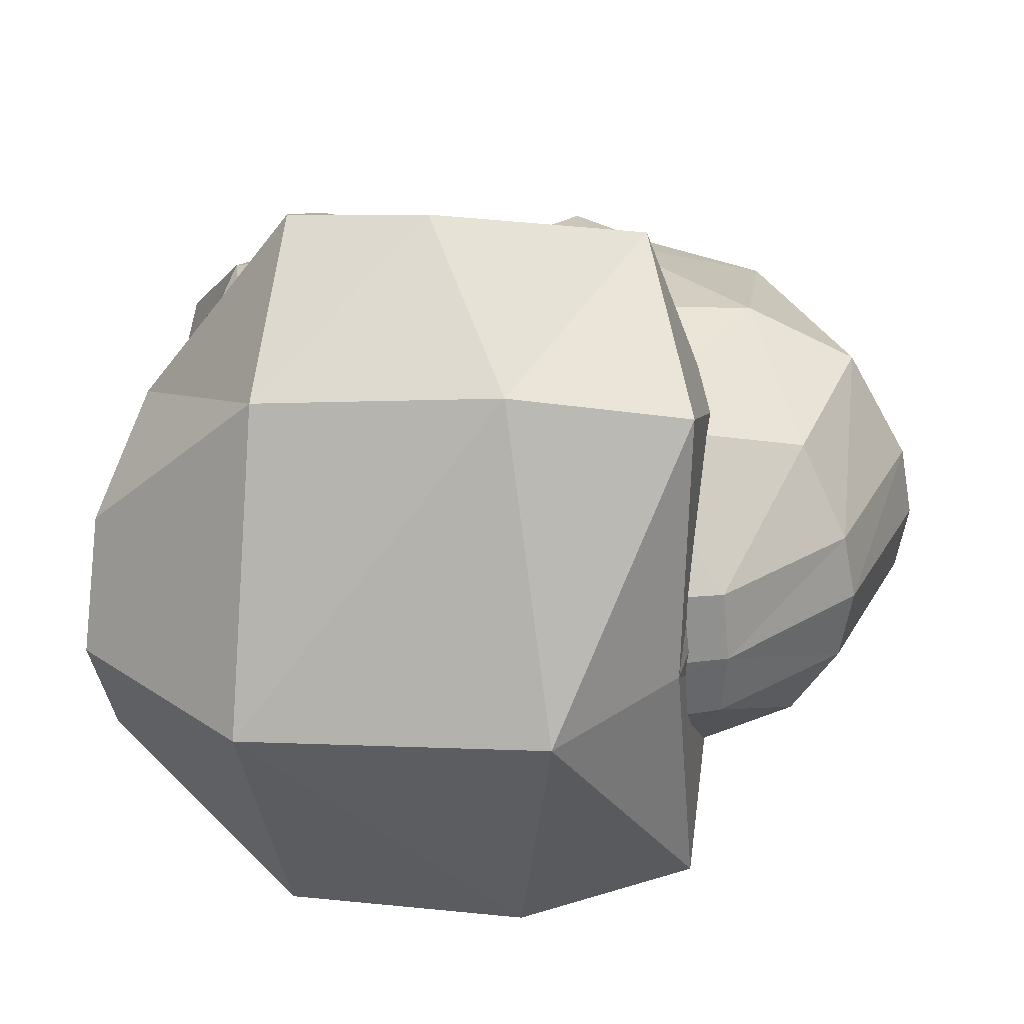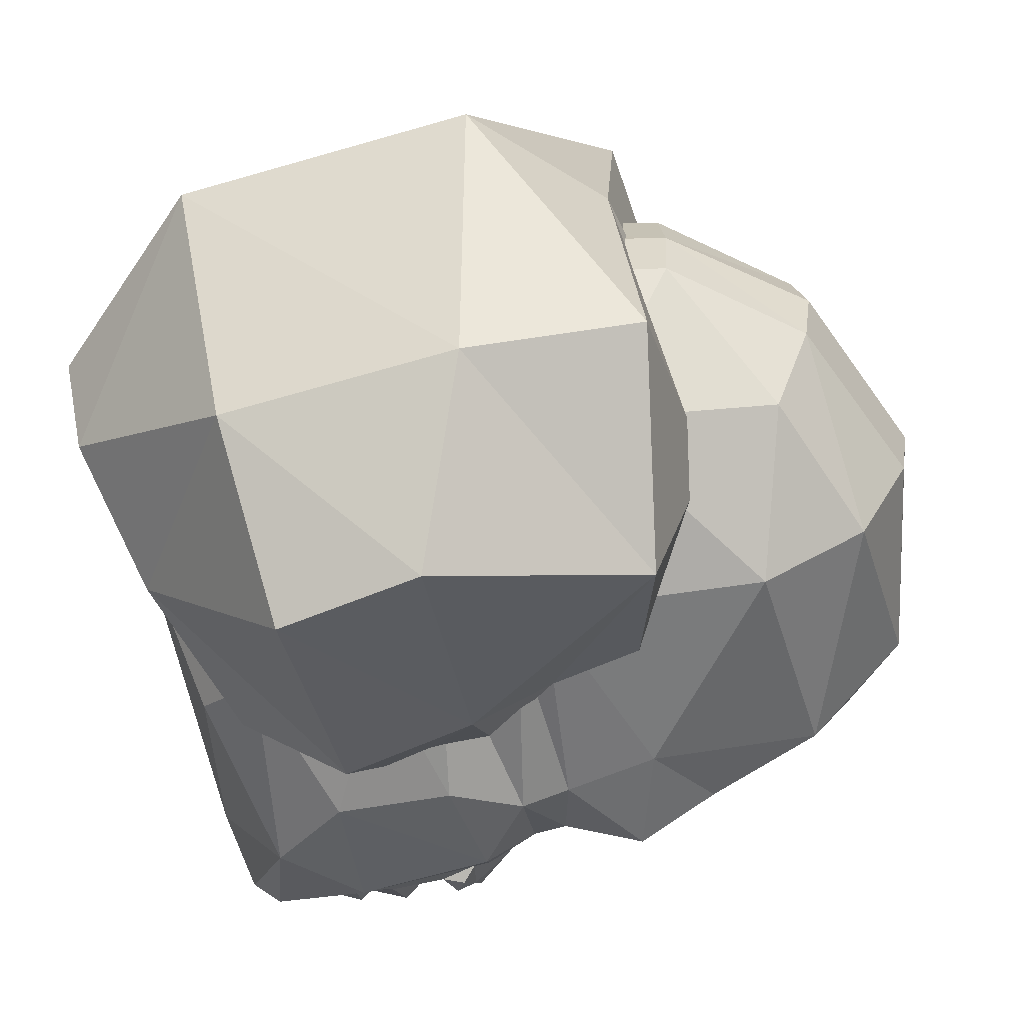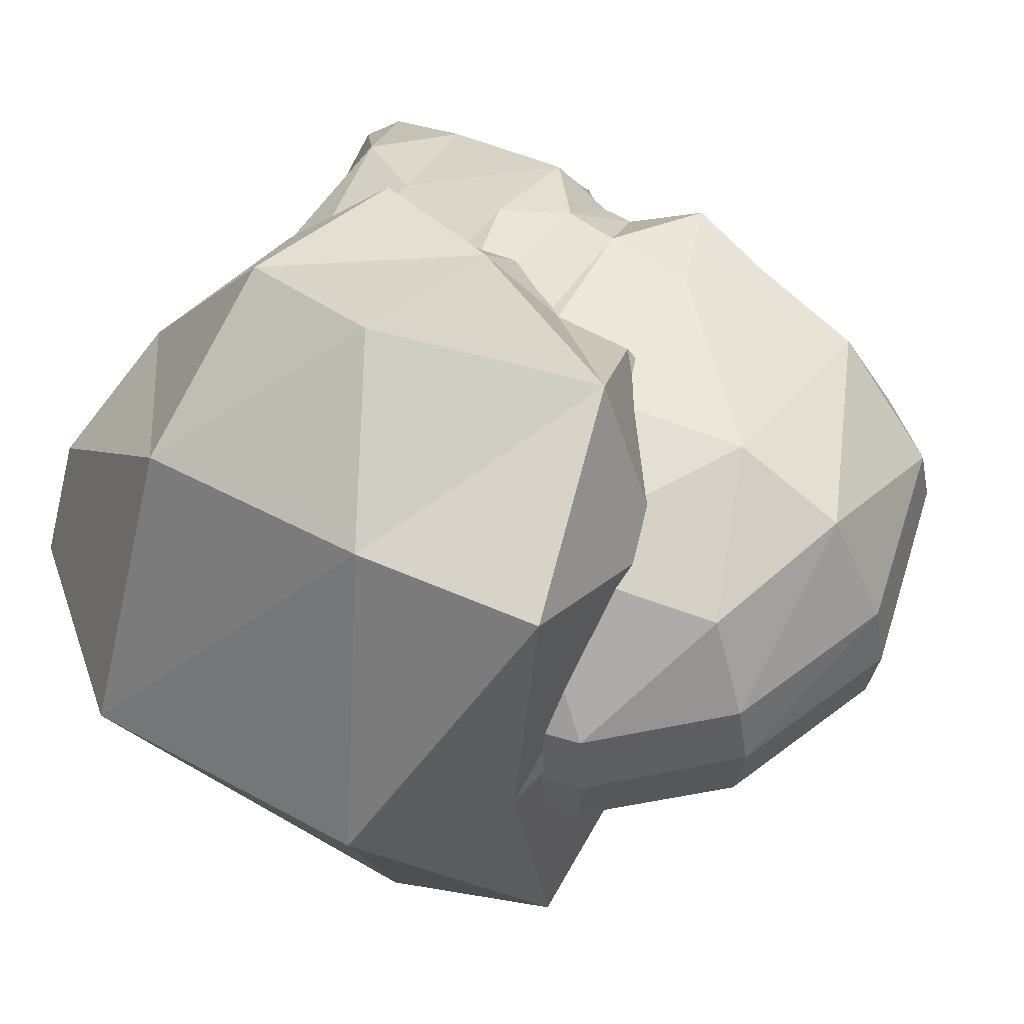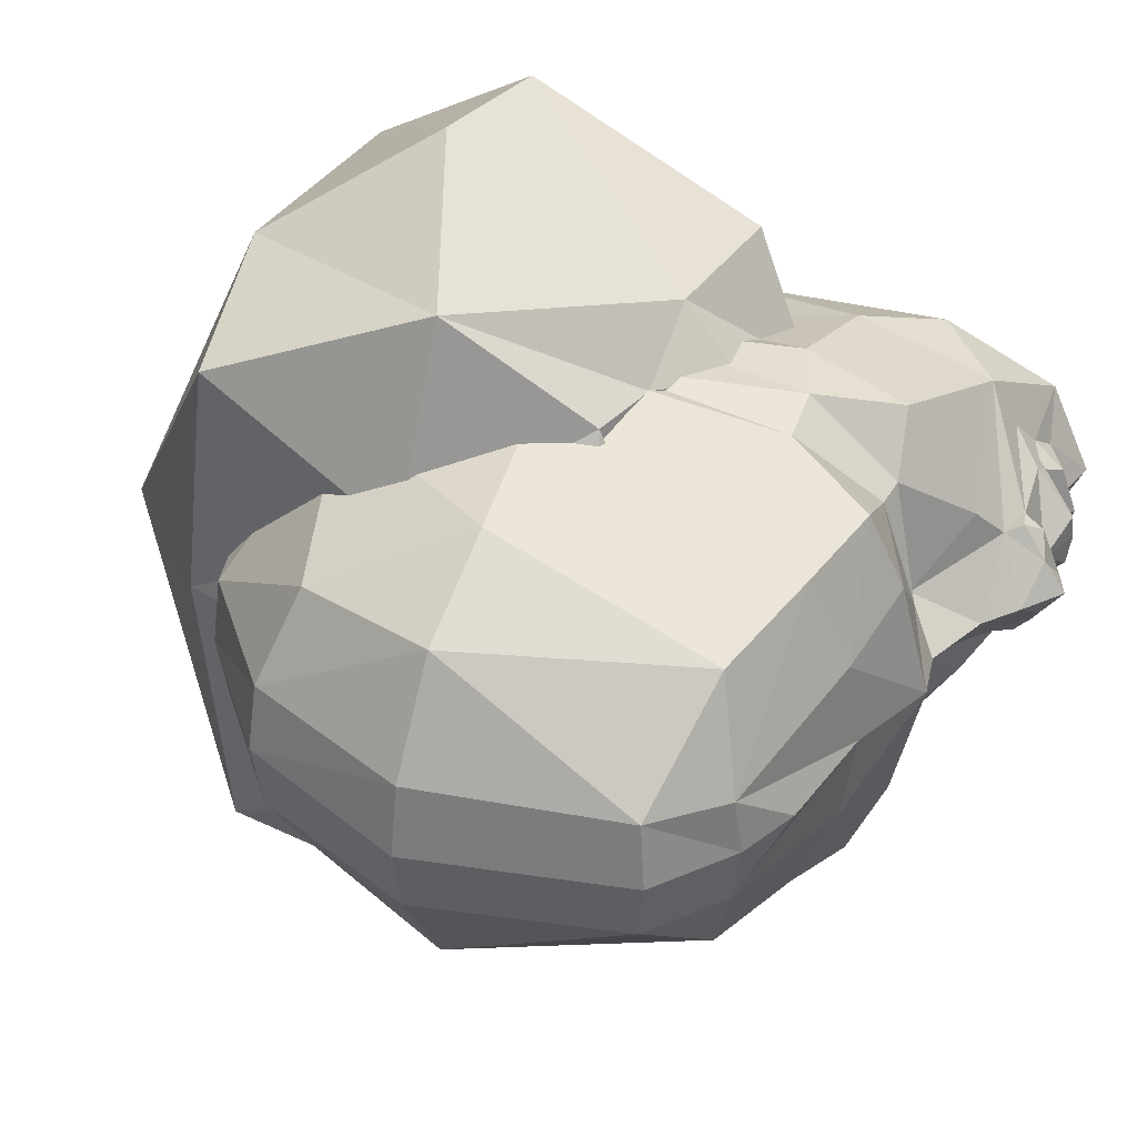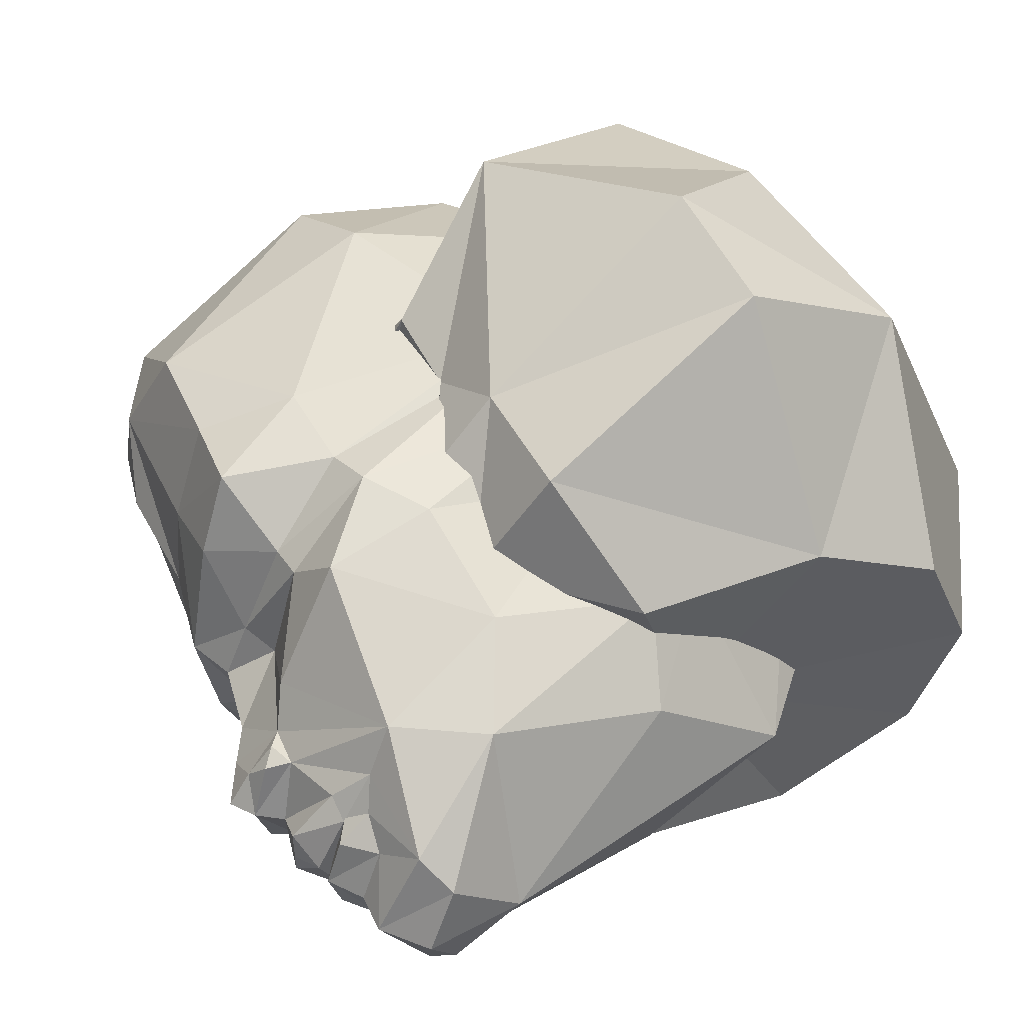
<metadata>
{"format":"obj","ext":"obj","renderer":"f3d","projection":"perspective","resolution":1024,"background":"white","views":[{"elev":31.1,"azim":6.7,"up":"+Y"},{"elev":-64.8,"azim":17.5,"up":"+Y"},{"elev":53.4,"azim":32.8,"up":"+Y"},{"elev":39.4,"azim":117.0,"up":"+Y"},{"elev":47.8,"azim":-123.0,"up":"+Y"}]}
</metadata>
<code>
o HUM_HEAD_BABE7
v 0.02833 0.1209 0.05745
v 0.03694 -0.05398 -0.03452
v 0.1155 0.000679 0.1458
v 0.01197 0.03015 -0.04402
v 0.07727 0.02264 0.1128
v 0.1994 0.00132 0.05575
v 0.1588 0.00293 -0.02972
v 0.01385 -0.03107 -0.04442
v 0.005025 -0.02916 -0.08919
v 0.003178 0.02985 -0.08882
v 0.08955 -0.07351 0.03763
v 0.006596 -0.0254 -0.05077
v 0.000684 0.01525 -0.0907
v 0.005241 0.02561 -0.05045
v 0.02298 -0.01421 -0.09785
v 0.1312 0.1089 0.03201
v 0.03265 -0.1247 0.05568
v 0.1369 -0.1052 0.03067
v 0.1949 0.05496 0.001041
v 0.09361 0.07561 0.01699
v 0.0396 -0.018 -0.09971
v -0.0256 -0.02694 -0.08828
v 0.1021 -0.05988 -0.0818
v 0.06556 0.06646 -0.02722
v 0.02387 0.0254 -0.0778
v 0.02218 0.01596 -0.09766
v -0.007348 -0.02497 -0.0463
v -0.01198 -0.01409 -0.08224
v 0.01372 -0.02434 -0.04921
v -0.008863 0.02314 -0.04598
v 0.007969 -0.01354 -0.08869
v 0.05987 -0.05348 0.03706
v 0.09689 -0.09195 0.04058
v -0.02691 0.03445 0.09119
v 0.02463 -0.001765 0.1484
v 0.1964 0.0213 -0.06035
v 0.001481 -0.01476 -0.09089
v -0.02962 -0.00287 0.03284
v 0.08754 0.07131 0.03934
v 0.1014 0.08645 0.02973
v 0.02135 -0.02781 -0.06025
v -0.01282 0.01248 -0.08207
v 0.0122 0.02378 -0.0489
v 0.007148 0.01325 -0.08843
v 0.09375 0.001124 -0.01942
v 0.09436 0.08988 0.04278
v 0.1964 -0.05318 -6.4e-05
v -0.003031 -0.000302 -0.108
v -0.00224 -0.01455 -0.1035
v 0.02467 0.08873 -0.0139
v 0.15 0.08211 0.09592
v 0.1542 -0.07818 0.09491
v -0.01467 0.04648 -0.05853
v -0.00802 0.05605 -0.002858
v 0.002209 -0.000164 -0.108
v 0.078 -0.02747 0.1122
v 0.1217 0.002046 -0.04599
v 0.1969 -0.0176 -0.06075
v -0.03847 -0.001046 -0.09504
v 0.07961 0.00052 -0.09518
v 0.07179 -0.07147 -0.05112
v -0.02531 -0.03853 0.09251
v -0.004372 0.02637 -0.04188
v -0.002721 0.01371 -0.1031
v 0.002807 0.01622 -0.09803
v 0.03409 0.05332 -0.03385
v -0.001826 -0.001667 0.01941
v 0.02703 -0.0874 -0.01483
v -0.004956 -0.05931 -0.003582
v 0.03324 -0.001708 0.09653
v 0.05855 0.05189 0.03812
v 0.1257 0.06246 0.0668
v 0.1276 -0.06422 0.06538
v 0.05129 0.06234 -0.0717
v 0.001497 -0.05248 0.005171
v 0.217 0.000573 0.001502
v -0.002712 -0.02777 -0.04223
v 0.09892 -0.07704 0.01507
v 0.01795 0.02681 -0.08194
v 0.05289 -0.0622 -0.0727
v 0.01867 -0.02621 -0.08218
v 0.02613 0.08684 0.1099
v 0.1625 0.05027 -0.06708
v 0.03082 -0.08968 0.1088
v -0.02897 -0.002933 0.1063
v 0.07711 -0.1271 0.06039
v 0.002022 0.01607 -0.09884
v 0.002885 -0.01705 -0.09923
v 0.03567 0.000471 -0.1186
v 0.161 -0.02185 0.0881
v 0.1158 0.07538 -0.007987
v 0.1218 -0.07192 -0.008898
v 0.07041 0.1252 0.06197
v 0.00022 0.04844 0.006291
v 0.1604 0.01967 0.08853
v 0.1639 -0.04736 -0.06808
v 0.07447 -0.08237 0.04637
v 0.03993 -0.05474 0.02062
v -0.009688 -0.01173 -0.07788
v 0.06907 -0.06552 -0.02805
v -0.01544 -0.06332 0.05142
v 0.1825 -0.04845 0.0462
v -0.01332 -0.04874 -0.05937
v 0.0722 0.0795 0.04858
v 0.03862 0.05146 0.0217
v 0.03815 0.06552 0.02631
v 0.1102 0.001594 -0.0227
v 0.1811 0.04832 0.04719
v 0.03981 -0.06892 0.02494
v 0.1562 0.00167 -0.08639
v 0.1029 -0.09182 0.1082
v 0.1002 0.06116 -0.08045
v 0.06681 0.04753 -0.07587
v 0.08443 0.06686 -0.0507
v 0.04019 0.05845 0.01077
v 0.09799 0.09282 0.1094
v 0.1039 -0.08799 0.02745
v 0.1053 -0.08081 0.02741
v 0.02236 8.2e-05 -0.1076
v 0.09753 -0.08529 0.04241
v 0.03447 -0.01963 -0.1043
v -0.01863 0.05691 0.05217
v 0.06786 -0.04702 -0.07648
v 0.09518 0.0832 0.04445
v 0.09988 0.07924 0.02948
v 0.1563 -0.04584 0.03265
v 0.04171 -0.06132 0.003376
v 0.07004 -0.01264 -0.08356
v 0.02717 0.01792 -0.1016
v 0.06981 0.01314 -0.08328
v -0.01034 0.009402 -0.07774
v 0.07336 0.07186 0.04993
v 0.07542 -0.07473 0.04792
v 0.08969 0.07172 -0.01029
v -0.02483 -0.000677 -0.1042
v -0.01337 -0.000613 -0.1022
v 0.01057 0.008477 -0.1113
v 0.09355 -0.07351 -0.0112
v 0.1537 0.05072 0.03326
v 0.0112 -0.008626 -0.1109
v 0.05036 -0.06672 0.03818
v 0.04876 0.06326 0.0395
v 0.1754 0.01895 -0.07723
v 0.1622 0.07106 0.002635
v 0.1759 -0.01533 -0.07758
v 0.1642 -0.07023 0.001191
v 0.08628 -0.06691 -0.05231
v -0.03644 0.01702 -0.08591
v -0.0263 0.02512 -0.0907
v 0.06213 -0.04463 0.08209
v 0.06967 0.07088 -0.0494
v -0.03909 -0.001326 -0.06548
v 0.02977 -0.0268 0.07857
v 0.007404 -0.04553 -0.08209
v 0.06413 0.08606 -0.008655
v 0.03022 0.01656 -0.1085
v 0.06105 0.04015 0.0829
v 0.02069 -0.02813 -0.05994
v 0.00264 -0.000183 -0.103
v 0.008858 0.02055 -0.09854
v 0.02765 -0.01784 -0.1019
v -0.001367 -0.02539 -0.07638
v -0.002909 0.02442 -0.07605
v 0.0192 0.0315 -0.05956
v 0.08639 0.07236 0.007363
v 0.03066 -0.01619 -0.1089
v -0.02182 -0.0335 -0.006635
v 0.196 -0.02127 0.05454
v 0.01082 -0.0207 -0.09888
v 0.029 0.02167 0.07957
v -0.02261 0.02919 -0.006029
v 0.06477 -0.06521 0.01218
v 0.08822 -0.07377 0.005906
v 0.07672 0.04738 -0.07579
v 0.03891 0.01836 -0.09948
v 0.03429 0.01963 -0.104
v -0.01155 -0.0155 -0.09661
v 0.07822 -0.04657 -0.07692
v -0.01213 0.01438 -0.09551
v 0.1992 0.001775 -0.06293
v 0.09404 0.000699 -0.09898
v -0.03375 -0.01928 -0.08396
v 0.04978 -0.07336 0.03595
v 0.04914 0.06987 -0.03945
v 0.06306 0.06923 0.01351
v 0.05094 -0.07096 -0.04081
v 0.05876 7.7e-05 -0.1017
v 0.06874 -0.08775 -0.009746
v 0.04801 0.06995 0.0374
v 0.1954 0.02136 0.05497
v 0.005273 0.04433 -0.08099
v 0.003675 -0.01704 -0.09842
v 0.213 0.02242 0.00152
v 0.121 0.00106 -0.08992
v 0.09682 -0.03611 -0.09146
v 0.2136 -0.02009 0.001086
v 0.01435 -0.002539 0.08499
v 0.01377 -0.0611 -0.04168
v 0.09704 0.03748 -0.09065
v 0.1489 0.001811 0.1067
v 0.16 0.002571 0.03258
v 0.02822 0.000285 -0.1144
v 0.03601 -0.009246 -0.1118
v 0.002969 0.04107 0.02383
v 0.03576 0.009991 -0.1116
v 0.1626 -0.001676 0.09025
v 0.01223 0.05874 -0.04053
v 0.07997 -0.001853 0.1149
v 0.04704 -0.02872 -0.09357
v -0.00276 0.02135 -0.09328
v 0.07897 0.01771 -0.08791
v 0.04687 0.0286 -0.0931
v 0.1751 0.001722 -0.07964
v -0.001092 -0.02273 -0.09474
v 0.07935 -0.01648 -0.08909
v 0.009403 5.2e-05 -0.1118
v 0.1238 -0.02571 -0.08705
v 0.004062 -0.04557 0.023
v 0.1231 0.02781 -0.08645
v 0.02003 -0.01145 -0.08248
v 0.1127 0.06705 -0.04833
v 0.1262 0.05537 -0.07439
v 0.04805 0.000286 -0.1097
v 0.1148 -0.0662 -0.05
v 0.1279 -0.0535 -0.07561
v 0.01943 0.01083 -0.08234
f 37 15 12
f 37 12 15
f 25 13 26
f 14 26 13
f 14 25 26
f 25 14 13
f 13 26 15
f 31 29 27
f 27 29 31
f 28 31 27
f 28 27 31
f 43 42 44
f 30 44 42
f 13 15 37
f 15 41 12
f 12 41 15
f 42 31 28
f 30 43 44
f 43 30 42
f 42 44 31
f 52 200 3
f 62 84 35
f 157 71 204
f 218 32 153
f 67 122 54
f 84 111 35
f 204 38 170
f 223 89 205
f 63 77 99
f 226 220 158
f 10 63 163
f 158 164 226
f 146 73 78
f 146 78 224
f 16 155 93
f 82 35 116
f 101 68 17
f 18 86 188
f 138 18 188
f 126 200 52
f 108 72 95
f 146 224 96
f 221 20 144
f 20 72 144
f 203 89 223
f 127 75 198
f 22 177 214
f 9 161 154
f 154 209 80
f 123 209 128
f 18 92 126
f 139 7 91
f 11 73 32
f 127 186 172
f 133 11 32
f 183 172 97
f 82 34 35
f 122 1 50
f 116 35 3
f 111 3 35
f 19 193 36
f 83 221 144
f 152 171 53
f 75 103 198
f 39 72 20
f 185 184 115
f 104 185 189
f 20 124 39
f 134 155 16
f 165 46 40
f 20 40 125
f 58 196 47
f 90 73 102
f 10 163 65
f 210 149 10
f 177 49 214
f 192 49 159
f 50 1 155
f 67 54 66
f 139 200 201
f 16 93 116
f 18 126 52
f 18 111 86
f 113 130 212
f 10 149 191
f 122 50 54
f 54 50 66
f 87 55 88
f 169 161 9
f 56 206 208
f 197 38 153
f 45 138 100
f 45 24 134
f 76 180 36
f 225 145 96
f 103 167 152
f 177 22 135
f 145 217 194
f 194 219 143
f 224 78 147
f 195 178 215
f 34 85 35
f 34 67 85
f 63 10 4
f 4 8 63
f 49 48 159
f 135 179 136
f 179 64 48
f 48 64 159
f 50 155 66
f 67 69 101
f 100 138 188
f 67 2 69
f 101 69 68
f 69 2 68
f 70 56 208
f 170 38 197
f 71 72 39
f 39 132 71
f 71 157 72
f 5 95 72
f 73 150 32
f 73 90 56
f 191 149 53
f 207 94 115
f 103 75 167
f 153 38 218
f 47 196 168
f 190 193 19
f 77 8 9
f 63 8 77
f 73 11 78
f 120 118 78
f 79 4 10
f 220 226 87
f 80 209 123
f 198 154 80
f 81 9 8
f 87 88 220
f 82 116 93
f 1 122 82
f 83 19 36
f 83 143 222
f 17 84 101
f 84 86 111
f 62 35 85
f 62 85 67
f 17 188 86
f 86 84 17
f 87 10 160
f 10 87 79
f 88 169 9
f 88 9 81
f 119 161 169
f 129 119 160
f 56 90 206
f 102 168 90
f 91 57 107
f 91 7 57
f 92 107 57
f 92 57 7
f 93 1 82
f 1 93 155
f 207 53 94
f 171 94 53
f 95 190 108
f 90 168 206
f 58 47 96
f 145 58 96
f 33 97 172
f 97 33 120
f 98 32 218
f 133 32 141
f 192 159 162
f 9 162 77
f 188 2 100
f 101 62 67
f 101 84 62
f 168 102 47
f 102 73 146
f 198 103 154
f 182 103 152
f 185 104 46
f 39 124 132
f 204 71 105
f 132 142 71
f 115 106 185
f 71 142 105
f 134 107 45
f 138 45 107
f 19 108 190
f 144 72 108
f 172 109 127
f 141 32 98
f 180 213 36
f 83 36 143
f 18 52 111
f 111 52 3
f 221 114 20
f 211 174 199
f 74 113 212
f 174 114 112
f 191 53 207
f 151 113 74
f 115 94 105
f 105 106 115
f 16 116 51
f 116 3 51
f 117 33 173
f 120 33 118
f 118 33 117
f 118 117 78
f 89 202 205
f 203 202 89
f 133 120 11
f 11 120 78
f 203 223 21
f 202 166 161
f 122 34 82
f 122 67 34
f 80 123 61
f 23 147 178
f 124 46 104
f 40 46 125
f 125 46 124
f 125 124 20
f 126 92 7
f 126 201 200
f 98 75 127
f 127 109 98
f 123 128 215
f 187 128 21
f 129 160 10
f 129 10 191
f 113 211 130
f 187 175 130
f 99 131 63
f 159 163 162
f 132 124 104
f 189 132 104
f 97 120 133
f 97 133 183
f 91 134 16
f 134 91 107
f 135 182 59
f 135 149 179
f 136 179 48
f 177 48 49
f 55 87 137
f 216 119 140
f 92 18 138
f 138 107 92
f 16 139 91
f 16 51 139
f 55 140 88
f 55 216 140
f 183 133 141
f 109 141 98
f 142 132 189
f 105 142 106
f 36 213 143
f 110 194 143
f 108 19 144
f 144 19 83
f 145 194 110
f 143 213 110
f 146 47 102
f 96 47 146
f 61 178 147
f 147 173 61
f 152 53 148
f 59 148 135
f 135 148 149
f 149 148 53
f 56 150 73
f 153 56 70
f 114 151 165
f 151 114 174
f 182 152 59
f 59 152 148
f 150 56 153
f 32 150 153
f 103 22 154
f 22 9 154
f 155 24 66
f 134 24 155
f 156 202 129
f 223 205 175
f 170 157 204
f 72 157 5
f 8 158 81
f 164 158 8
f 159 64 65
f 65 163 159
f 137 87 160
f 119 137 160
f 161 21 154
f 121 21 161
f 162 99 77
f 162 163 99
f 163 63 131
f 99 163 131
f 4 79 164
f 8 4 164
f 165 20 114
f 165 40 20
f 161 166 121
f 121 203 21
f 167 38 152
f 38 167 218
f 206 168 6
f 196 6 168
f 88 140 169
f 140 119 169
f 5 157 170
f 5 170 70
f 152 38 171
f 204 171 38
f 172 173 33
f 173 172 61
f 78 117 173
f 173 147 78
f 174 211 113
f 151 174 113
f 129 191 175
f 176 156 129
f 175 176 129
f 205 176 175
f 177 136 48
f 177 135 136
f 123 215 178
f 123 178 61
f 210 179 149
f 179 210 64
f 58 213 180
f 58 180 76
f 195 215 181
f 181 211 199
f 22 182 135
f 103 182 22
f 172 183 109
f 109 183 141
f 184 151 74
f 151 184 185
f 46 165 185
f 165 151 185
f 80 61 186
f 172 186 61
f 187 60 128
f 60 187 130
f 68 2 188
f 17 68 188
f 106 189 185
f 142 189 106
f 6 190 206
f 190 6 193
f 74 191 207
f 74 212 191
f 214 49 192
f 192 162 9
f 36 193 76
f 6 76 193
f 181 219 194
f 217 181 194
f 178 195 23
f 217 145 225
f 76 196 58
f 196 76 6
f 170 197 70
f 197 153 70
f 186 198 80
f 127 198 186
f 112 199 174
f 222 143 219
f 139 51 200
f 51 3 200
f 139 201 7
f 126 7 201
f 202 161 119
f 119 129 202
f 166 202 203
f 166 203 121
f 94 171 204
f 204 105 94
f 202 156 205
f 205 156 176
f 206 190 95
f 206 95 5
f 74 207 184
f 184 207 115
f 208 206 5
f 208 5 70
f 21 128 209
f 21 209 154
f 64 210 65
f 210 10 65
f 211 181 60
f 60 130 211
f 212 175 191
f 130 175 212
f 145 213 58
f 110 213 145
f 9 22 214
f 214 192 9
f 60 181 215
f 215 128 60
f 216 55 137
f 119 216 137
f 195 217 23
f 181 217 195
f 218 167 75
f 75 98 218
f 112 219 199
f 199 219 181
f 220 81 158
f 88 81 220
f 112 114 221
f 221 83 222
f 222 219 112
f 112 221 222
f 223 175 187
f 223 187 21
f 224 147 23
f 225 96 224
f 23 217 225
f 225 224 23
f 226 164 79
f 226 79 87

</code>
